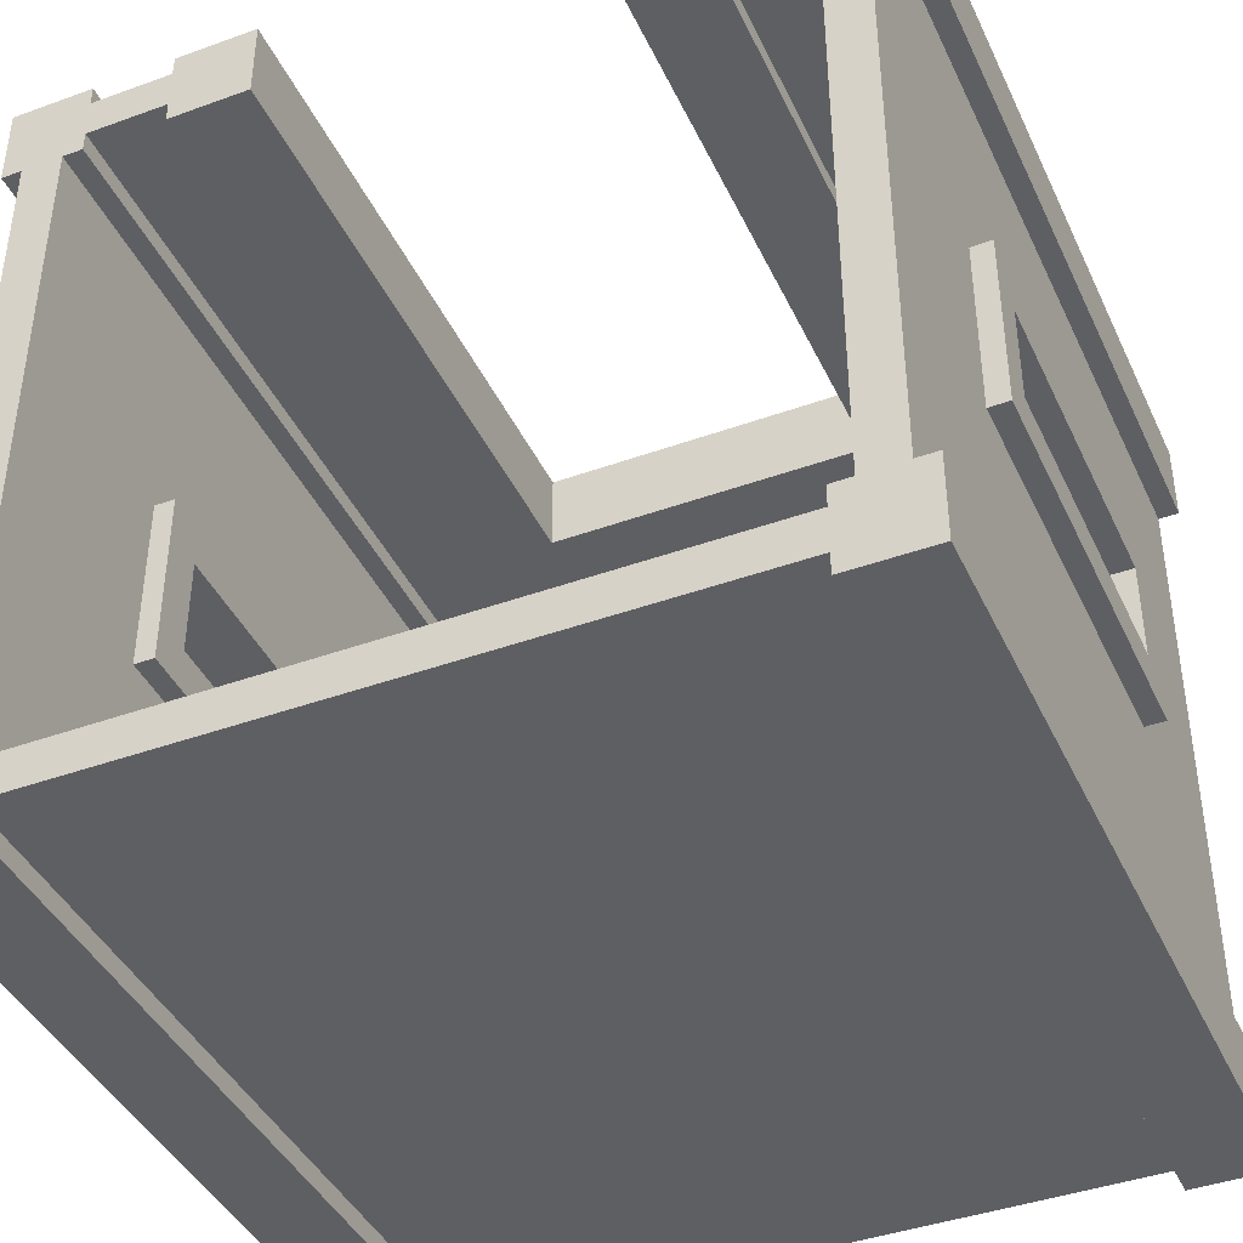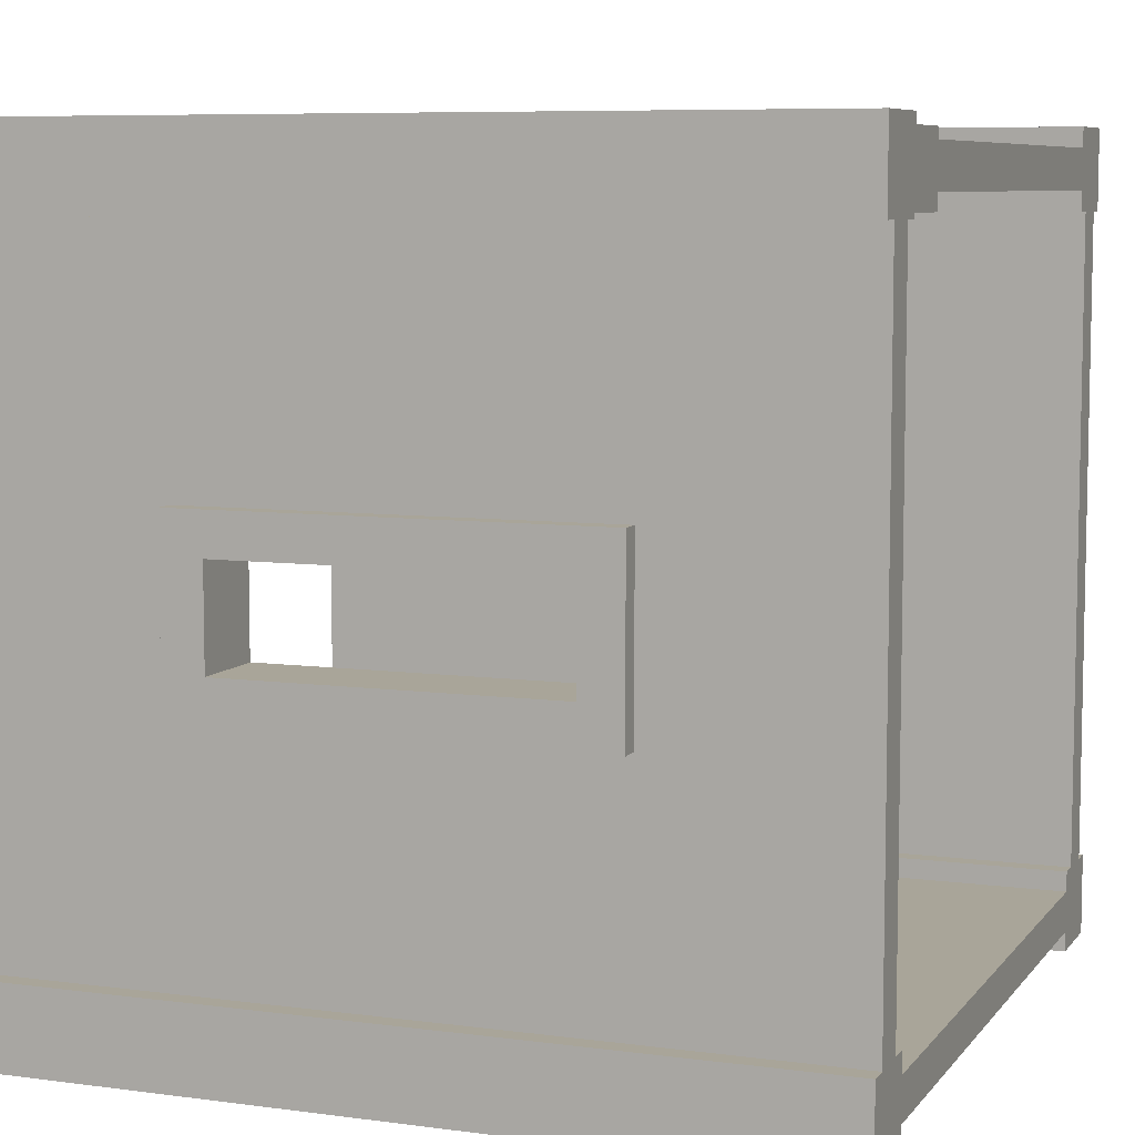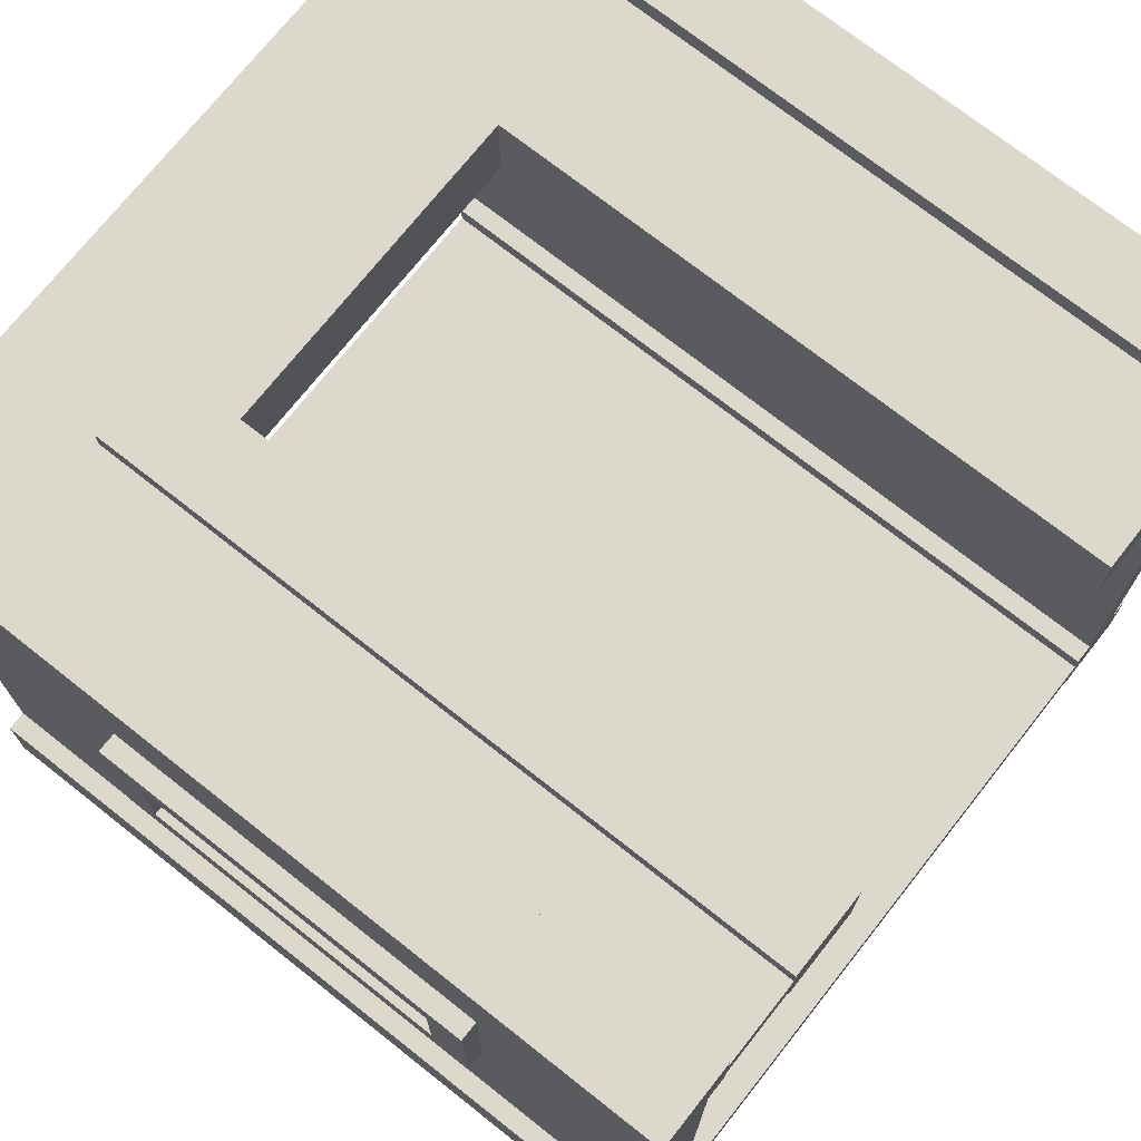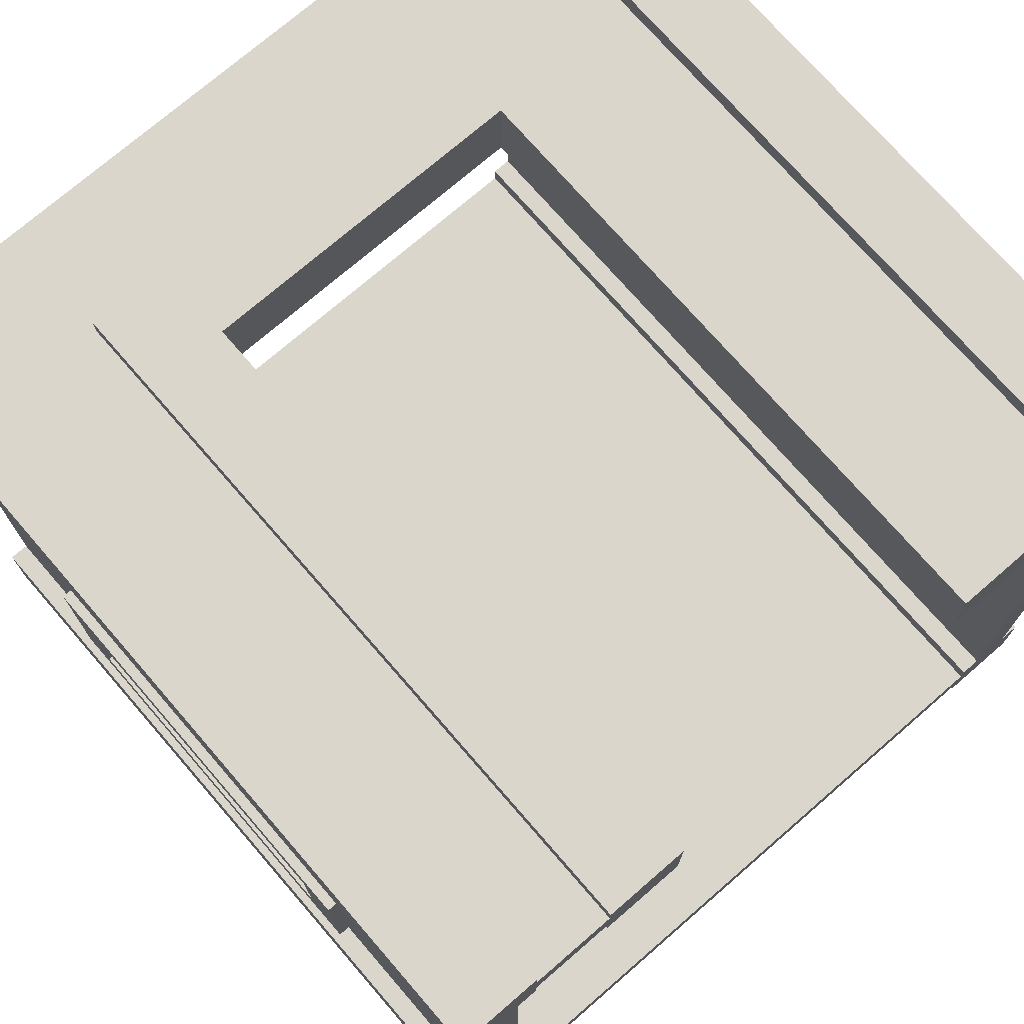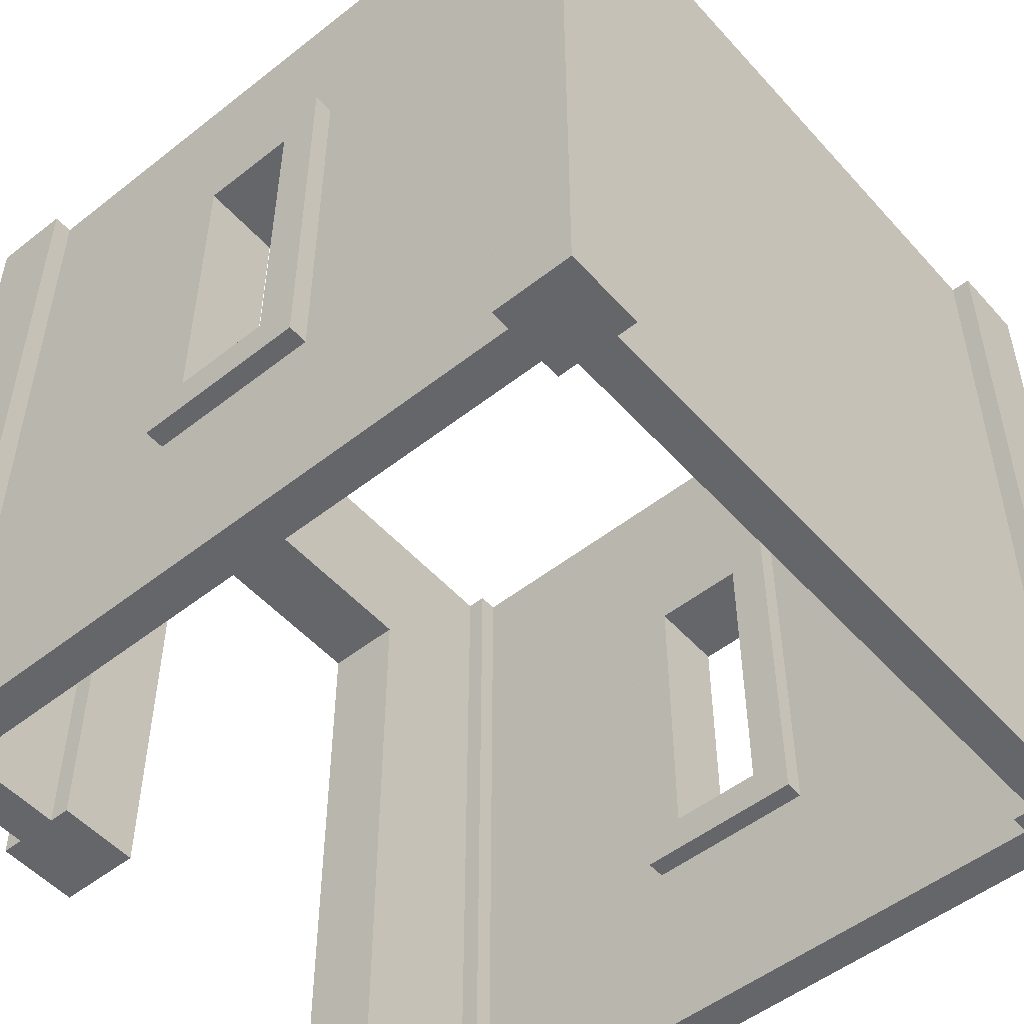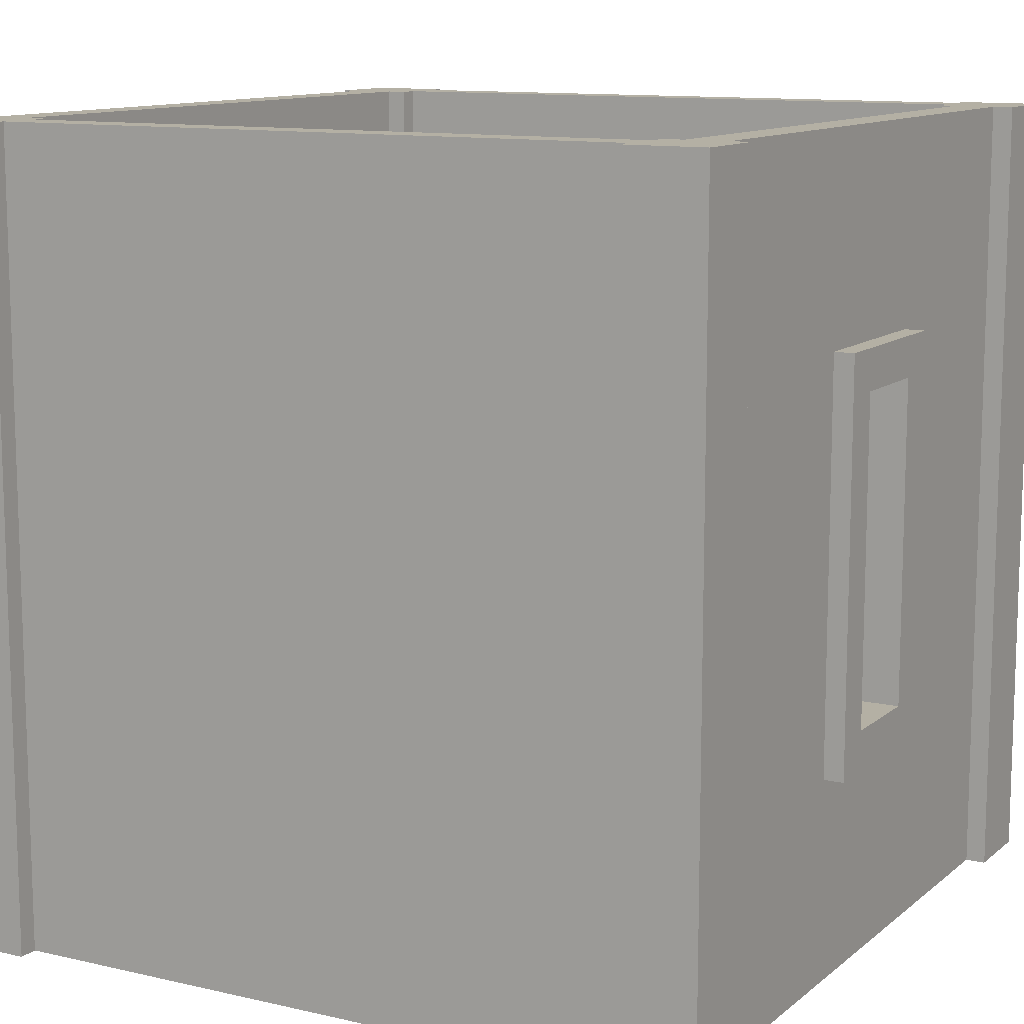
<metadata>
{"format":"obj","ext":"obj","renderer":"f3d","projection":"perspective","resolution":1024,"background":"white","views":[{"elev":-41.6,"azim":23.6,"up":"+Z"},{"elev":7.4,"azim":110.9,"up":"+Z"},{"elev":72.7,"azim":-51.7,"up":"+Z"},{"elev":73.7,"azim":-40.9,"up":"+Z"},{"elev":-51.7,"azim":130.4,"up":"+Y"},{"elev":11.5,"azim":-150.8,"up":"+Y"}]}
</metadata>
<code>
o Base_Building_003_wallWindowSmall.003
v -0.5 1 0.5
v -0.425 0.75 -0.11
v -0.4 0.75 0.11
v -0.4 0.75 -0.11
v -0.425 0.75 0.11
v -0.5 0.25 0.11
v -0.475 0.25 -0.11
v -0.475 0.25 0.11
v -0.5 0.25 -0.11
v -0.425 0.8 -0.16
v -0.425 0.2 -0.16
v -0.425 0.8 0.16
v -0.425 0.25 0.11
v -0.425 0.25 -0.11
v -0.425 0.2 0.16
v -0.5 0.75 -0.11
v -0.475 0.75 0.11
v -0.475 0.75 -0.11
v -0.5 0.75 0.11
v -0.425 -0 0.4
v -0.475 -0 0.4
v -0.5 -0 0.4
v -0.425 1 -0.4
v -0.475 1 -0.4
v -0.5 0.3 -0.06
v -0.5 0.3 0.06
v -0.5 0.7 0.06
v -0.5 0.7 -0.06
v -0.425 1 0.4
v -0.4 1 0.4
v -0.425 0 -0.4
v -0.475 1 0.4
v -0.475 0.2 -0.16
v -0.475 0.8 -0.16
v -0.475 0.2 0.16
v -0.475 0.8 0.16
v -0.475 0.25 0.16
v -0.475 0 -0.4
v -0.4 0.3 0.06
v -0.4 0.7 0.06
v -0.4 0.3 -0.06
v -0.4 0.7 -0.06
v -0.4 0.25 -0.11
v -0.4 0.25 0.11
v 0.5 1 0.5
v 0.5 -0 0.5
v 0.475 0.75 -0.11
v 0.5 0.75 0.11
v 0.5 0.75 -0.11
v 0.475 0.75 0.11
v 0.4 0.25 0.11
v 0.425 0.25 -0.11
v 0.425 0.25 0.11
v 0.4 0.25 -0.11
v 0.475 0.8 -0.16
v 0.475 0.2 -0.16
v 0.475 0.8 0.16
v 0.475 0.25 0.11
v 0.475 0.25 -0.11
v 0.475 0.2 0.16
v 0.475 0.25 0.16
v 0.4 0.75 -0.11
v 0.425 0.75 0.11
v 0.425 0.75 -0.11
v 0.4 0.75 0.11
v 0.5 -0 0.4
v 0.475 -0 0.4
v 0.425 -0 0.4
v 0.4 -0 0.4
v 0.475 1 -0.4
v 0.425 1 -0.4
v 0.4 0.3 -0.06
v 0.4 0.3 0.06
v 0.4 0.7 0.06
v 0.4 0.7 -0.06
v 0.4 0 -0.4
v 0.475 1 0.4
v 0.5 1 0.4
v 0.475 0 -0.4
v 0.4 1 0.4
v 0.425 1 0.4
v 0.425 0.2 -0.16
v 0.425 0.8 -0.16
v 0.425 0.2 0.16
v 0.425 0.8 0.16
v 0.425 0.25 0.16
v 0.425 0 -0.4
v 0.5 0.3 0.06
v 0.5 0.7 0.06
v 0.5 0.3 -0.06
v 0.5 0.7 -0.06
v 0.5 0.25 -0.11
v 0.5 0.25 0.11
v -0.4 -0 0.425
v -0.3 0.85 0.425
v -0.3 -0 0.425
v -0.4 1 0.425
v 0.3 0.85 0.425
v 0.4 1 0.425
v 0.3 0 0.425
v 0.4 0 0.425
v 0.4 0 0.475
v 0.3 0 0.475
v 0.4 1 0.475
v 0.3 0.85 0.475
v -0.4 1 0.475
v -0.3 0.85 0.475
v -0.3 -0 0.475
v -0.4 -0 0.475
v 0.2 0.75 0.5
v 0.2 0 0.4
v 0.2 0 0.5
v 0.2 0.75 0.4
v -0.4 1 0.5
v -0.5 1 0.4
v -0.3 0.85 0.5
v 0.3 0.85 0.5
v 0.3 0 0.5
v 0.3 0 0.4
v -0.4 -0 0.5
v -0.5 -0 0.5
v -0.3 -0 0.4
v -0.2 0.75 0.4
v -0.2 -0 0.4
v -0.3 0.85 0.4
v 0.3 0.85 0.4
v 0.4 1 0.5
v 0.4 0 0.5
v -0.4 -0 0.4
v -0.2 0.75 0.5
v -0.2 -0 0.5
v -0.3 -0 0.5
v -0.5 1 -0.4
v -0.4 0 -0.4
v -0.4 1 -0.4
v -0.5 0 -0.4
v 0.4 0 -0.425
v 0.5 0 -0.4
v 0.5 0 -0.5
v 0.4 0 -0.475
v 0.4 0 -0.5
v 0.5 1 -0.5
v 0.5 1 -0.4
v -0.4 1 -0.425
v -0.5 1 -0.5
v -0.4 1 -0.475
v -0.4 1 -0.5
v -0.4 0 -0.425
v 0.4 1 -0.475
v 0.4 1 -0.5
v 0.4 1 -0.4
v 0.4 1 -0.425
v -0.4 0 -0.475
v -0.4 0 -0.5
v -0.5 0 -0.5
f 2 5 3 4
f 6 9 7 8
f 16 19 17 18
f 10 2 11
f 2 10 12
f 2 12 5
f 20 15 12 29
f 14 11 2
f 11 14 15
f 15 14 13
f 24 32 29 23
f 34 24 38 33
f 20 121 21
f 21 121 22
f 121 20 129 120
f 23 145 24
f 24 145 133
f 9 25 16
f 25 9 6
f 25 6 26
f 26 6 27
f 28 16 25
f 16 28 19
f 19 28 27
f 19 27 6
f 29 30 129 20
f 135 23 31 134
f 115 32 21 22
f 135 134 154 147
f 33 7 34
f 7 33 35
f 7 35 8
f 8 35 17
f 18 34 7
f 34 18 36
f 36 18 17
f 36 17 35
f 36 35 37
f 31 154 134
f 29 32 1 114
f 155 38 136
f 27 40 39 26
f 17 19 6 8
f 29 114 30
f 145 23 135 147
f 1 32 115
f 25 26 39 41
f 24 133 136 38
f 2 4 43 14
f 4 42 43
f 42 4 3
f 42 3 40
f 40 3 39
f 41 43 42
f 43 41 44
f 44 41 39
f 44 39 3
f 44 3 5 13
f 121 1 115 22
f 13 14 43 44
f 31 38 155 154
f 21 38 31 20
f 114 120 129 30
f 9 16 18 7
f 10 23 29
f 10 29 12
f 27 28 42 40
f 11 31 23 10
f 33 38 21
f 33 21 35
f 5 12 15 13
f 24 34 32
f 32 34 36
f 32 36 21
f 41 42 28 25
f 114 1 121 120
f 47 50 48 49
f 51 54 52 53
f 62 65 63 64
f 55 47 56
f 47 55 57
f 47 57 50
f 50 57 58
f 59 56 47
f 56 59 60
f 60 59 58
f 60 58 57
f 60 57 61
f 71 81 77 70
f 83 71 87 82
f 67 128 68
f 68 128 69
f 128 67 66 46
f 70 150 71
f 71 150 151
f 54 72 62
f 72 54 51
f 72 51 73
f 73 51 74
f 75 62 72
f 62 75 65
f 65 75 74
f 65 74 51
f 76 151 150 141
f 77 78 66 67
f 143 70 79 138
f 80 81 68 69
f 82 52 83
f 52 82 84
f 52 84 53
f 53 84 63
f 64 83 52
f 83 64 85
f 85 64 63
f 85 63 84
f 85 84 86
f 79 139 138
f 77 81 127 45
f 141 87 76
f 74 89 88 73
f 63 65 51 53
f 77 45 78
f 150 70 143 142
f 127 81 80
f 72 73 88 90
f 71 151 76 87
f 47 49 92 59
f 49 91 92
f 91 49 48
f 91 48 89
f 89 48 88
f 90 92 91
f 92 90 93
f 93 90 88
f 93 88 48
f 93 48 50 58
f 128 127 80 69
f 58 59 92 93
f 79 87 141 139
f 68 87 79 67
f 45 46 66 78
f 54 62 64 52
f 55 70 77
f 55 77 57
f 79 56 67
f 67 56 60
f 67 60 77
f 74 75 91 89
f 56 79 70 55
f 82 87 68
f 82 68 84
f 84 68 86
f 86 68 85
f 71 83 81
f 81 83 85
f 81 85 68
f 90 91 75 72
f 45 127 128 46
f 94 95 96
f 97 95 94
f 106 107 105 104
f 99 100 98
f 100 99 101
f 99 80 69 101
f 104 105 102
f 107 106 108
f 108 106 109
f 103 102 105
f 94 96 108 109
f 110 113 111 112
f 116 107 108 132
f 106 1 114
f 78 104 127 45
f 115 97 30
f 105 107 116 117
f 103 105 117 118
f 112 103 118
f 108 96 124 131
f 100 111 119
f 127 104 102 128
f 122 123 124
f 125 123 122
f 125 113 123
f 126 113 125
f 126 111 113
f 111 126 119
f 106 114 120 109
f 95 125 122 96
f 22 115 30 129
f 99 98 95 97
f 109 22 94
f 94 22 129
f 100 101 102 103
f 124 123 130 131
f 126 125 95 98
f 102 46 128
f 111 100 103 112
f 66 101 69
f 108 131 132
f 106 97 115 1
f 124 96 122
f 102 101 66 46
f 22 109 120 121
f 104 78 99
f 99 78 80
f 117 110 118
f 110 117 116
f 110 116 130
f 130 116 131
f 131 116 132
f 112 118 110
f 123 113 110 130
f 69 80 78 66
f 99 97 106 104
f 30 97 94 129
f 126 98 100 119
f 144 148 137 152
f 137 138 76
f 155 148 134 136
f 139 140 141
f 149 146 144 152
f 144 133 135
f 137 140 139 138
f 145 146 147
f 149 150 141 140
f 141 150 142 139
f 151 76 138 143
f 151 152 137 76
f 147 146 153 154
f 133 145 155 136
f 153 140 137 148
f 152 142 149
f 149 142 150
f 142 152 151 143
f 148 155 153
f 153 155 154
f 144 135 134 148
f 155 145 147 154
f 142 143 138 139
f 153 146 149 140
f 144 146 145 133
f 133 136 134 135
f 57 77 60 61
f 35 21 36 37
f 31 11 15 20

</code>
